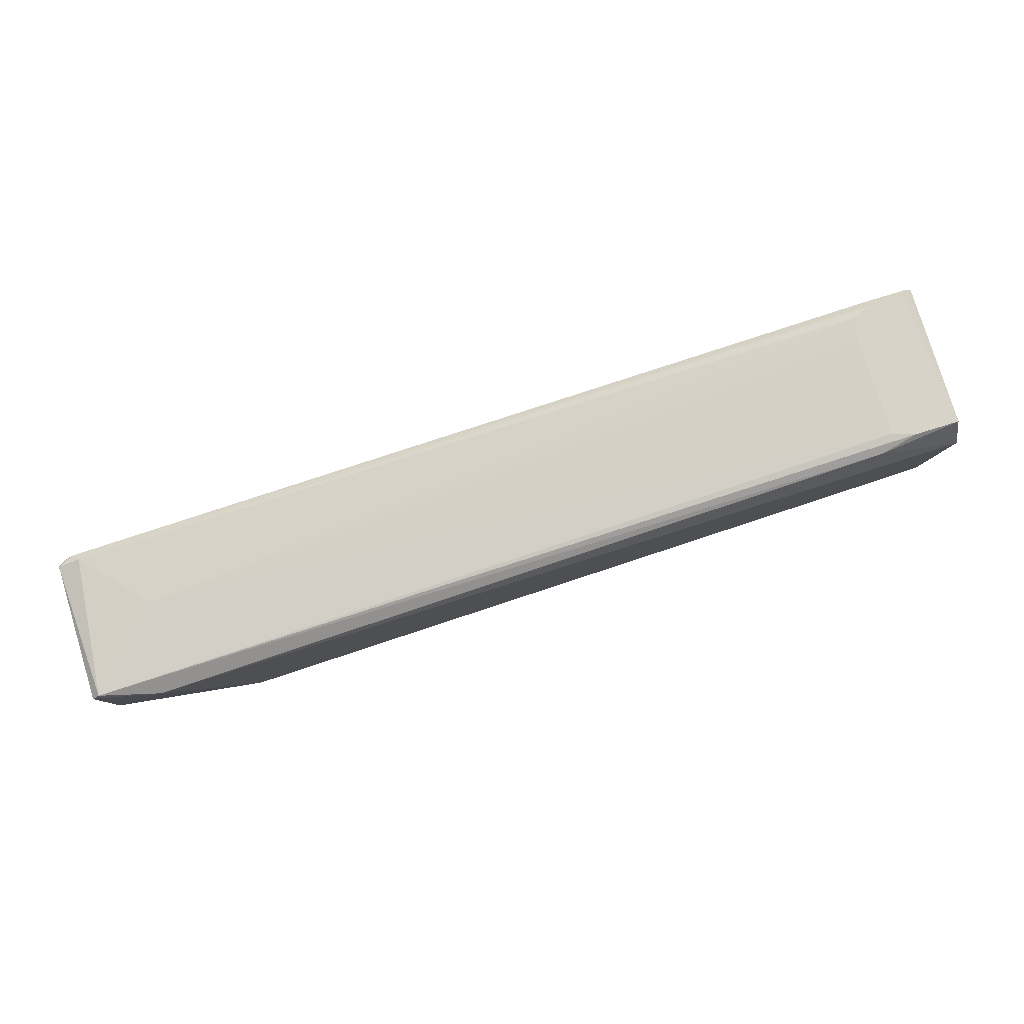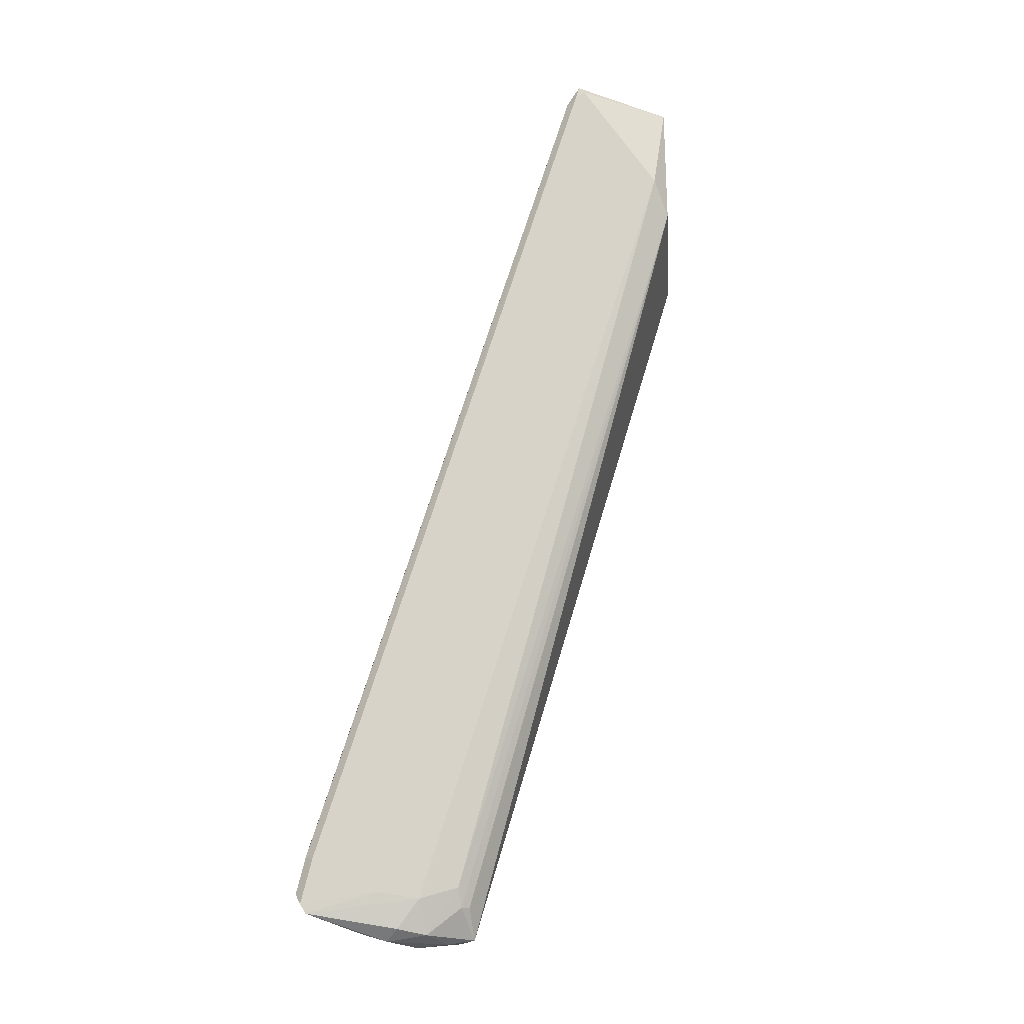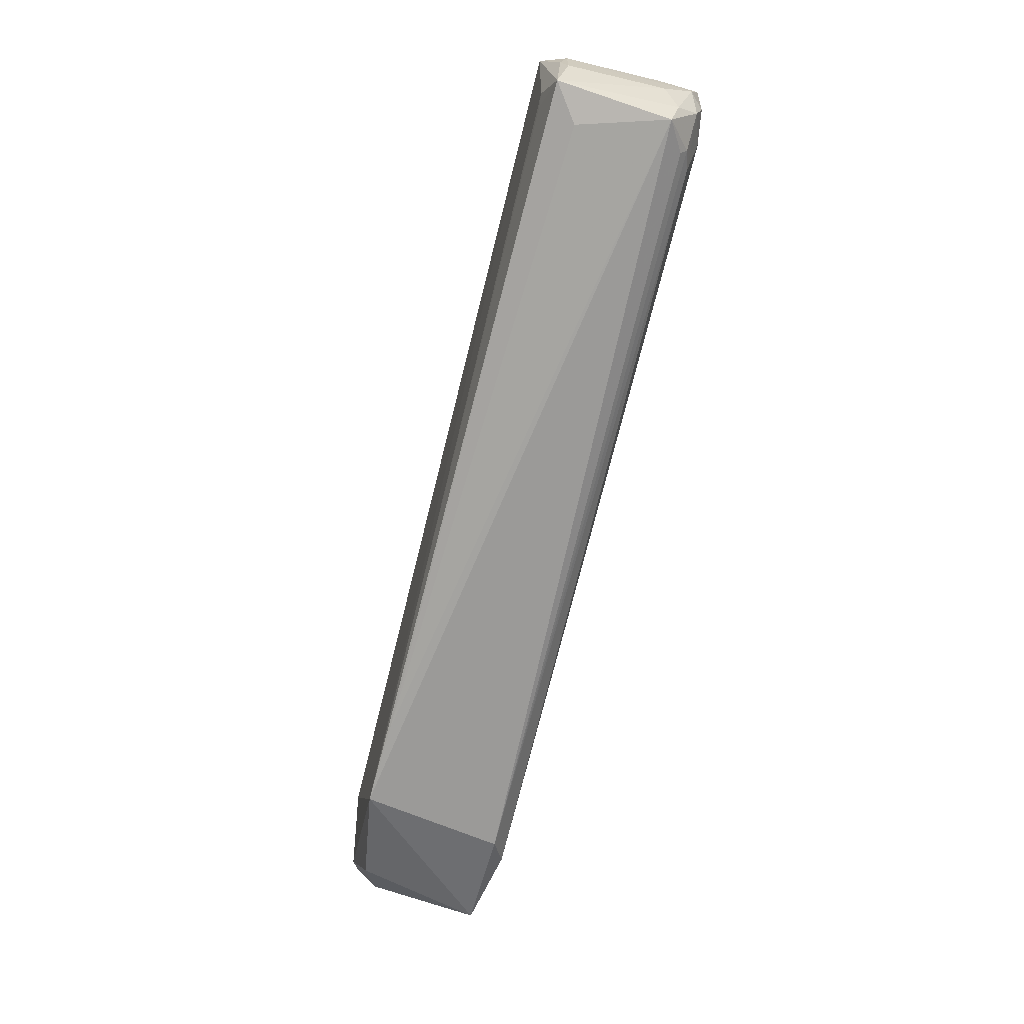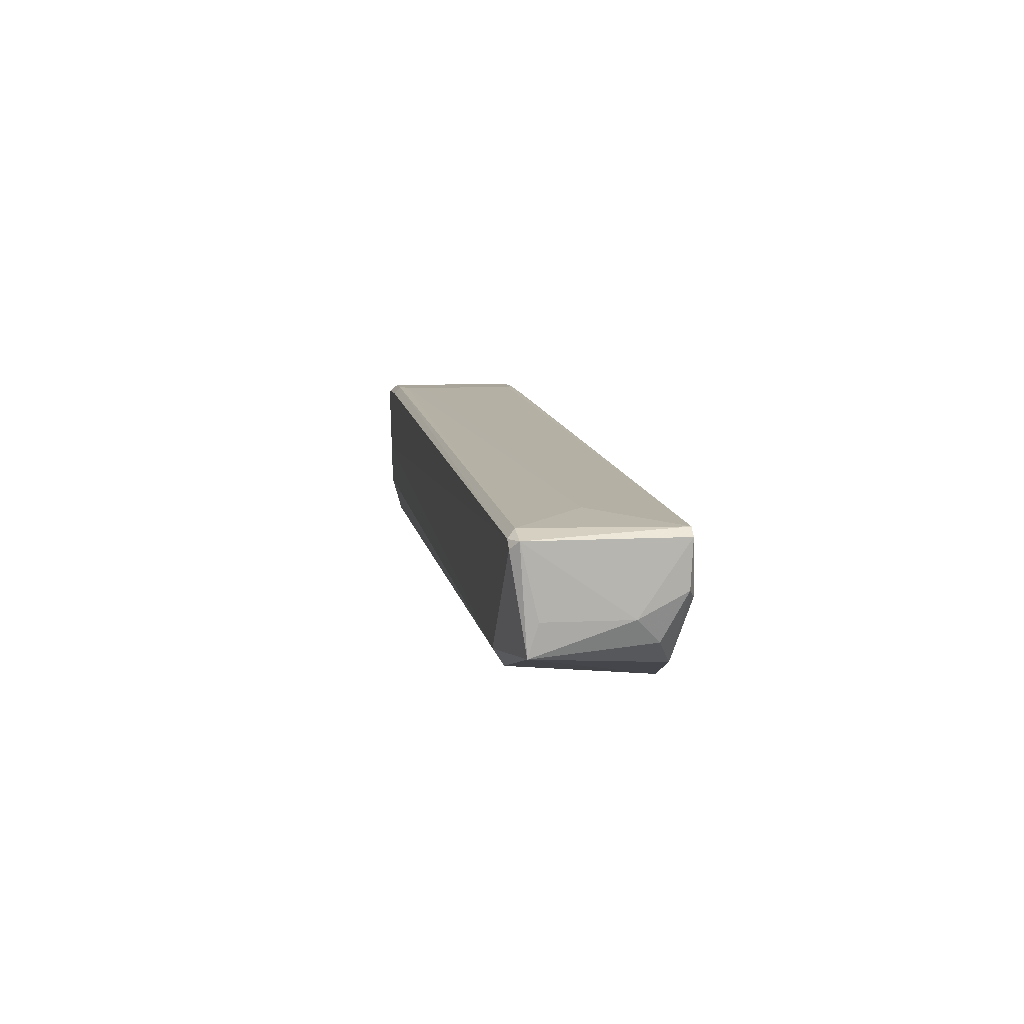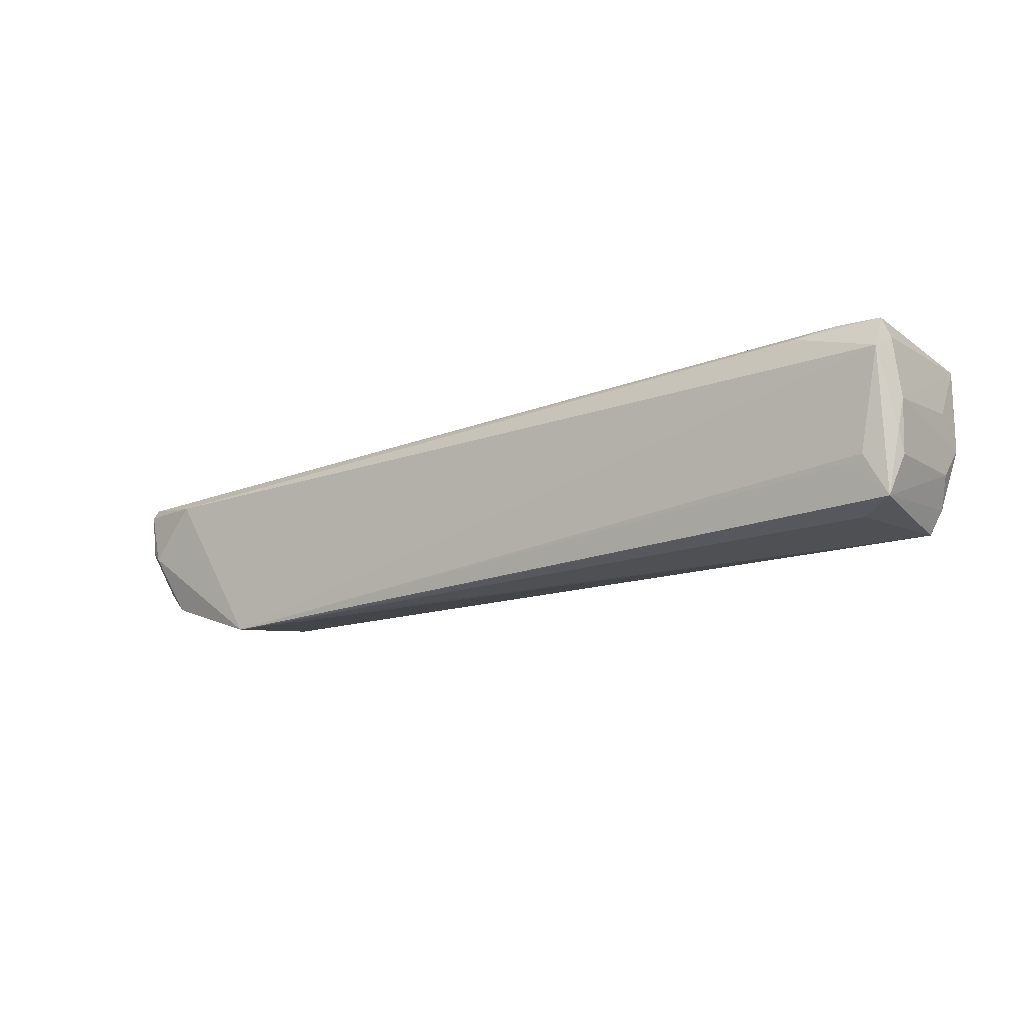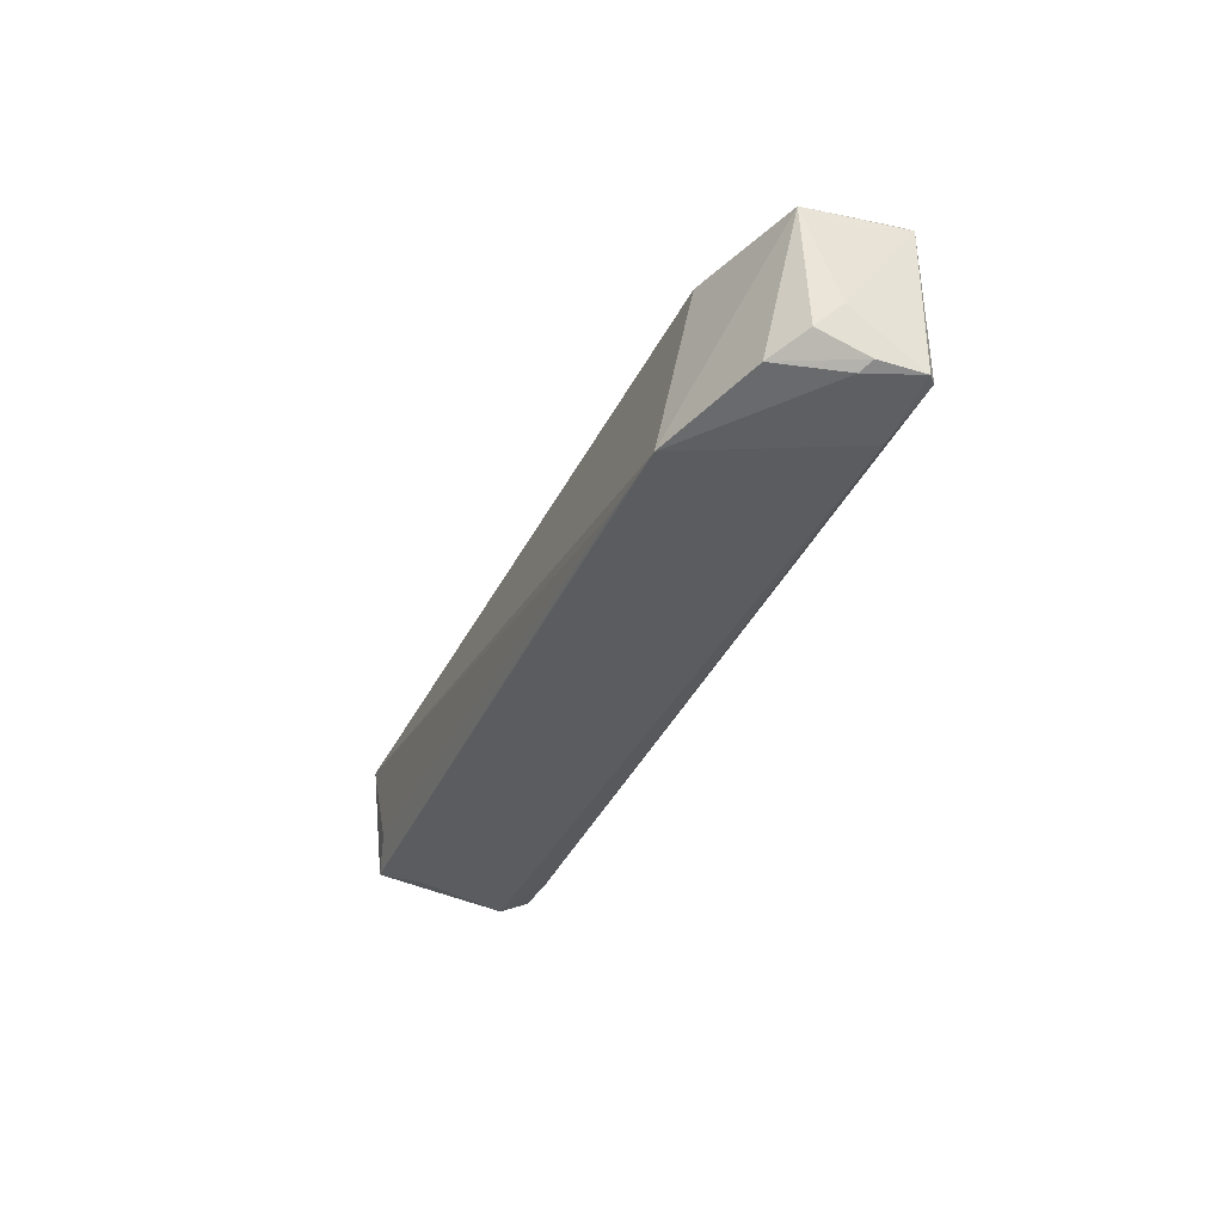
<metadata>
{"format":"obj","ext":"obj","renderer":"f3d","projection":"perspective","resolution":1024,"background":"white","views":[{"elev":76.7,"azim":-17.3,"up":"+Z"},{"elev":76.1,"azim":104.0,"up":"+Y"},{"elev":-69.8,"azim":76.0,"up":"+Z"},{"elev":7.7,"azim":-99.8,"up":"+Z"},{"elev":-13.1,"azim":34.5,"up":"+Z"},{"elev":-34.0,"azim":-114.6,"up":"+Y"}]}
</metadata>
<code>
v -0.09649 -0.01393 0.01466
v 0.08431 -0.01393 -0.006259
v 0.08431 -0.01393 0.02662
v 0.08282 0.008474 -0.009249
v -0.095 0.01595 0.01316
v 0.07776 0.01619 0.002982
v -0.09649 0.01296 -0.006259
v -0.06753 -0.01571 -0.01625
v 0.08431 -0.01692 0.02064
v -0.07408 0.01296 -0.01224
v 0.07535 0.01446 0.02662
v -0.08453 -0.01692 0.01316
v 0.0858 0.01595 0.02362
v -0.08901 -0.01244 -0.009249
v -0.08005 0.01595 -0.007752
v -0.08155 0.001005 0.01615
v 0.07383 0.01459 -0.003793
v 0.07085 -0.01244 0.02662
v 0.08715 0.01274 0.007175
v 0.08034 -0.01589 0.001527
v -0.09351 0.01446 0.01466
v -0.09736 -0.01361 0.004253
v 0.07737 -0.008853 -0.00828
v 0.08697 -0.01219 0.01157
v -0.09799 0.01446 0.01316
v 0.06787 -0.01543 0.02512
v 0.07854 0.01634 0.01133
v 0.07236 0.01296 0.02662
v -0.0955 -0.009192 -0.004466
v -0.09493 -0.01491 0.002833
v 0.08697 0.006849 0.001315
v 0.08431 0.01595 0.02512
v 0.07695 0.01211 -0.006811
v 0.0841 0.01397 -4.8e-05
v -0.09768 -0.004866 -0.000154
v -0.09799 -0.01393 0.01316
v 0.08671 -0.01216 0.001329
v 0.07085 0.008474 0.02662
v 0.08282 0.01446 0.02662
v -0.05061 -0.0151 -0.01539
v -0.09649 0.01595 0.01167
v 0.07535 0.01595 0.02512
v 0.08433 0.01545 0.005719
v 0.08538 -0.01218 0.02327
v 0.07535 -0.01393 0.02662
v 0.08704 0.006855 0.01304
v 0.08482 0.009712 -0.004463
v -0.09731 0.0112 -0.000128
v 0.07746 0.01337 -0.005289
v 0.08646 -0.01358 0.005714
v 0.07544 0.01628 0.0141
v 0.07783 -0.01568 0.000206
f 20 8 52
f 4 8 10
f 8 7 10
f 8 9 12
f 7 8 14
f 10 7 15
f 15 6 17
f 10 15 17
f 3 11 18
f 16 1 18
f 2 9 20
f 9 8 20
f 11 5 21
f 1 16 21
f 4 2 23
f 1 21 25
f 21 5 25
f 9 3 26
f 1 12 26
f 12 9 26
f 13 6 27
f 6 15 27
f 18 11 28
f 11 21 28
f 21 16 28
f 7 14 29
f 14 22 29
f 8 12 30
f 14 8 30
f 22 14 30
f 19 24 31
f 3 13 32
f 13 27 32
f 4 10 33
f 17 6 34
f 7 29 35
f 29 22 35
f 12 1 36
f 1 25 36
f 30 12 36
f 22 30 36
f 25 35 36
f 35 22 36
f 2 31 37
f 31 24 37
f 16 18 38
f 18 28 38
f 28 16 38
f 11 3 39
f 3 32 39
f 32 11 39
f 2 8 40
f 8 4 40
f 23 2 40
f 4 23 40
f 15 7 41
f 25 5 41
f 7 25 41
f 5 27 41
f 27 15 41
f 5 11 42
f 11 32 42
f 6 13 43
f 13 19 43
f 34 6 43
f 19 34 43
f 3 9 44
f 13 3 44
f 9 24 44
f 24 13 44
f 18 1 45
f 3 18 45
f 26 3 45
f 1 26 45
f 19 13 46
f 13 24 46
f 24 19 46
f 2 4 47
f 31 2 47
f 19 31 47
f 4 34 47
f 34 19 47
f 25 7 48
f 7 35 48
f 35 25 48
f 10 17 49
f 4 33 49
f 33 10 49
f 17 34 49
f 34 4 49
f 9 2 50
f 24 9 50
f 2 37 50
f 37 24 50
f 27 5 51
f 32 27 51
f 5 42 51
f 42 32 51
f 8 2 52
f 2 20 52

</code>
